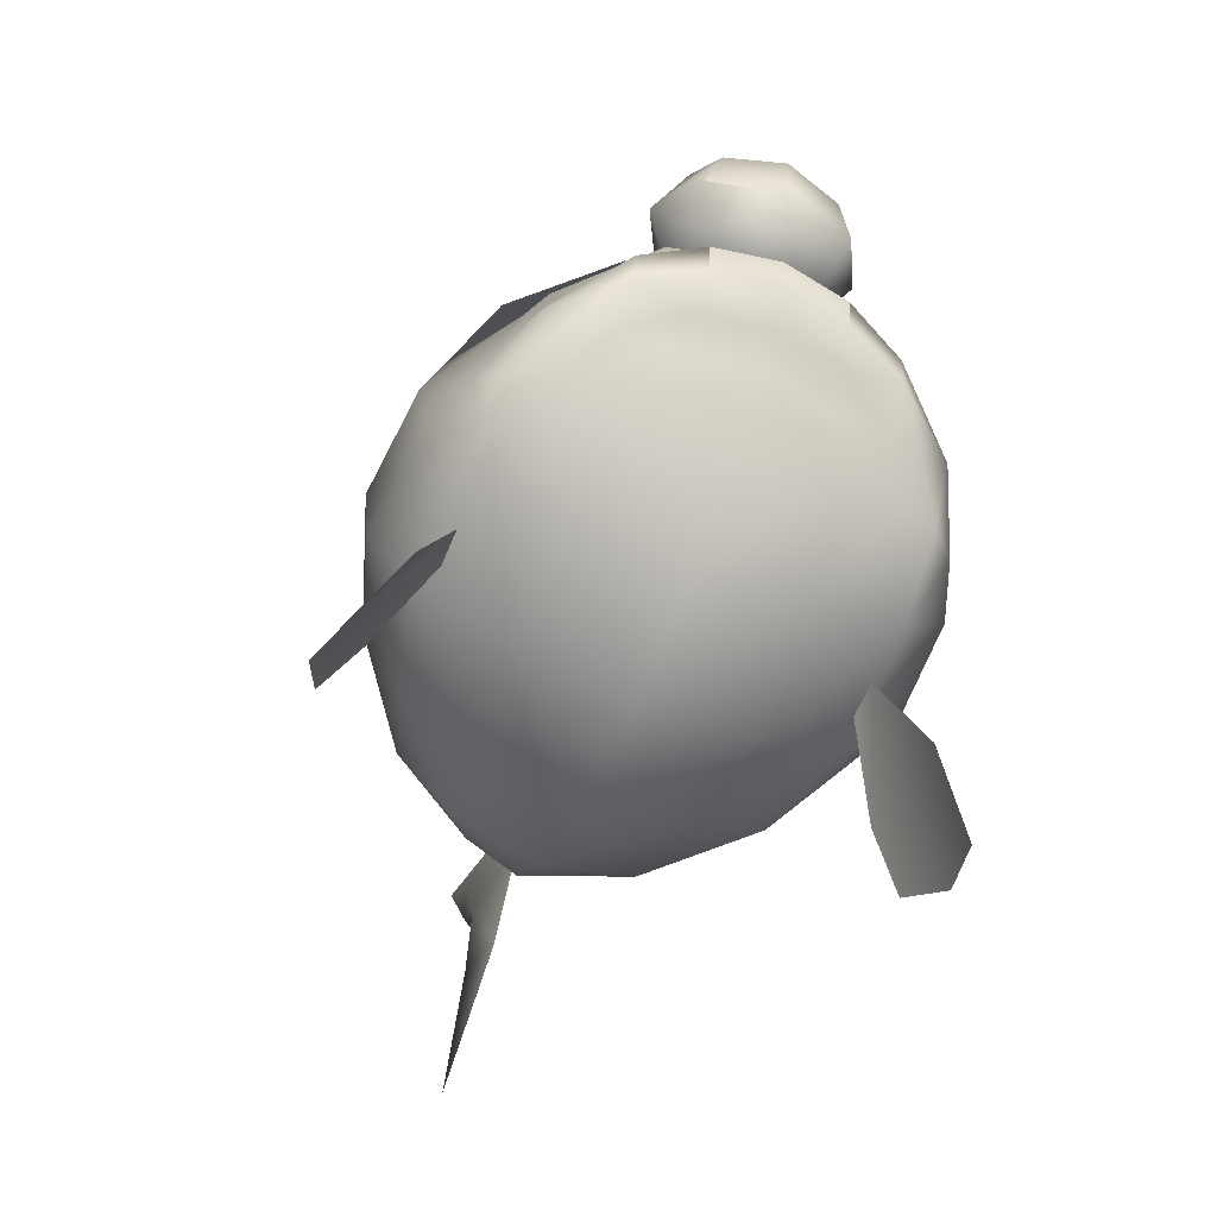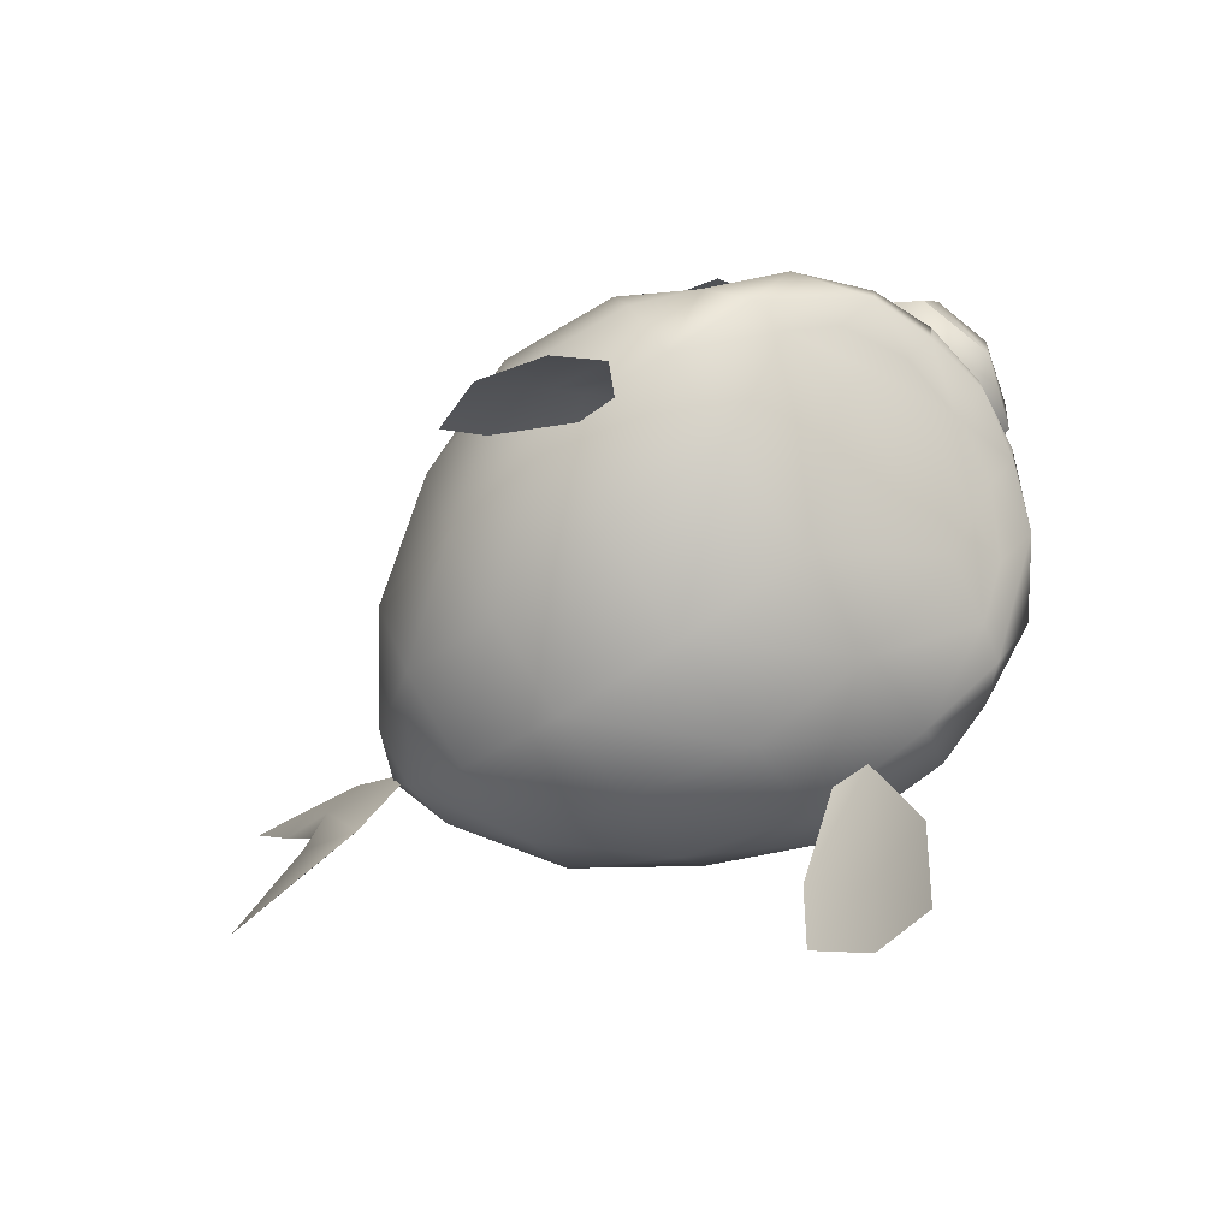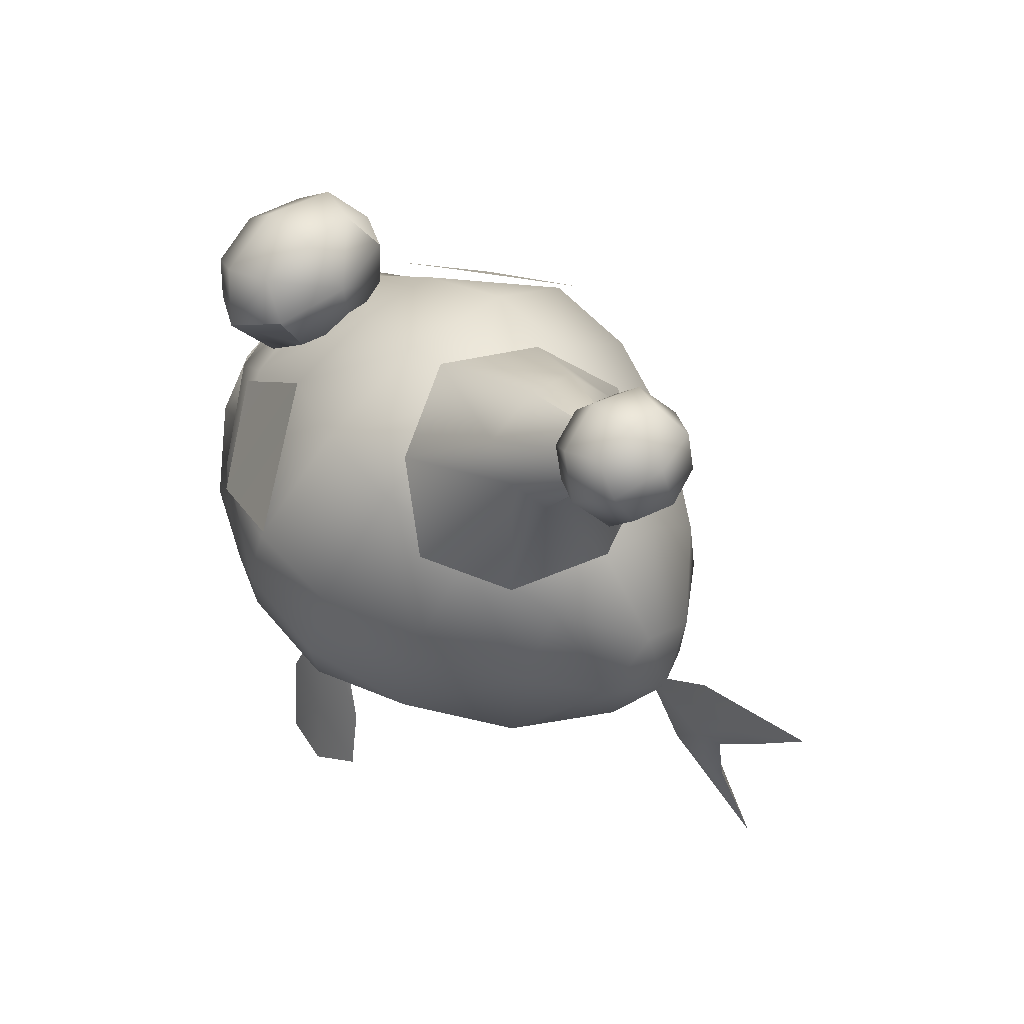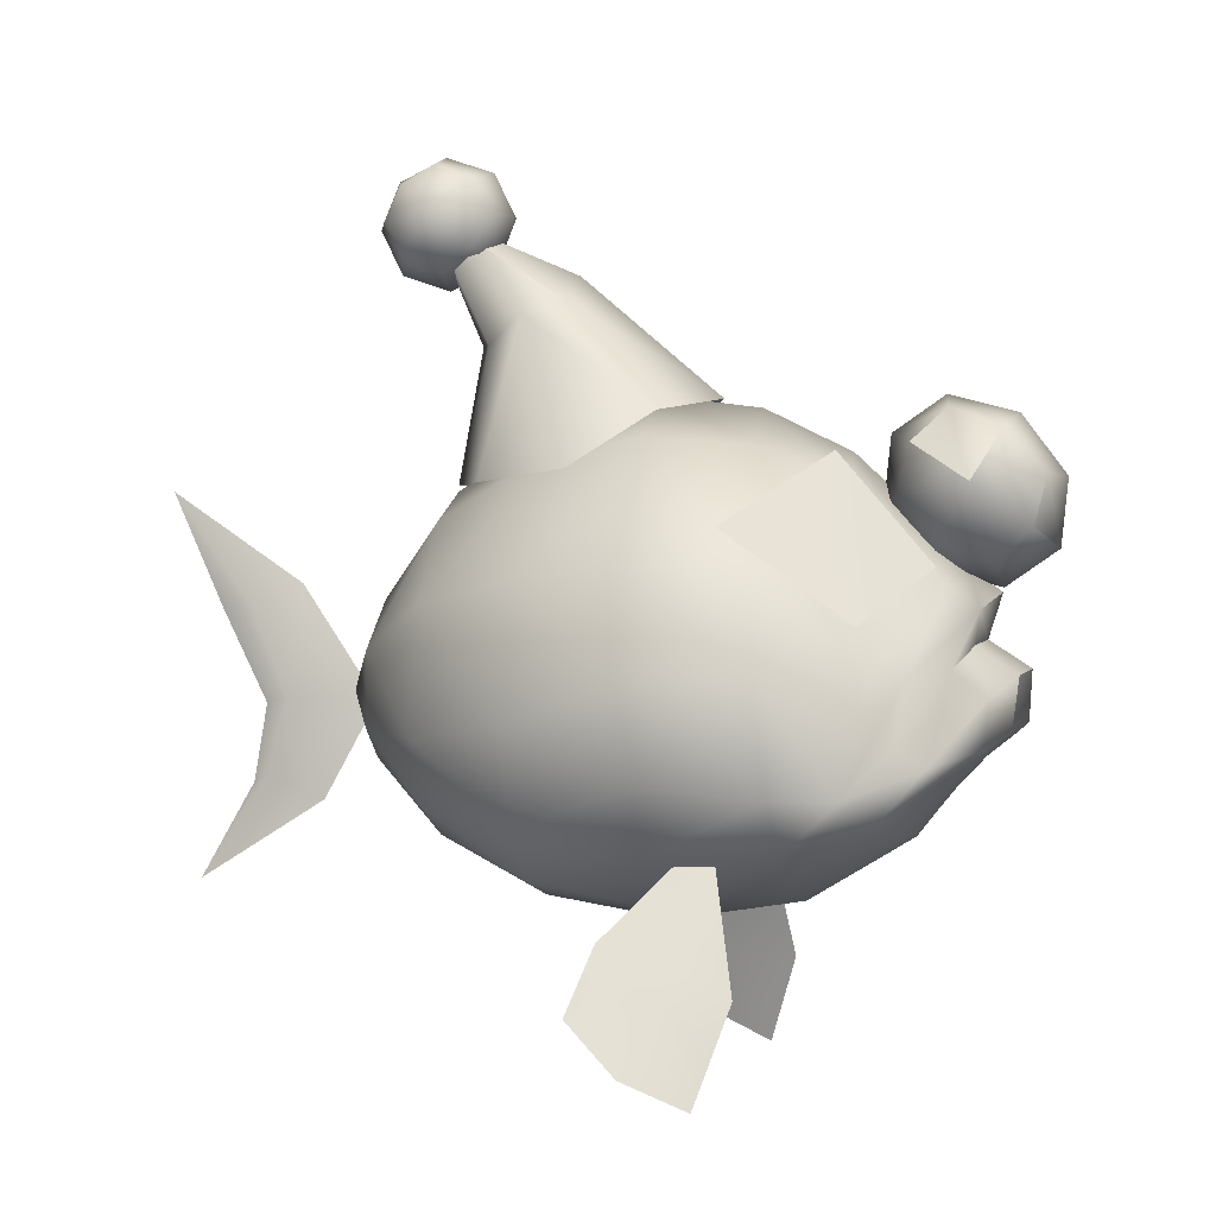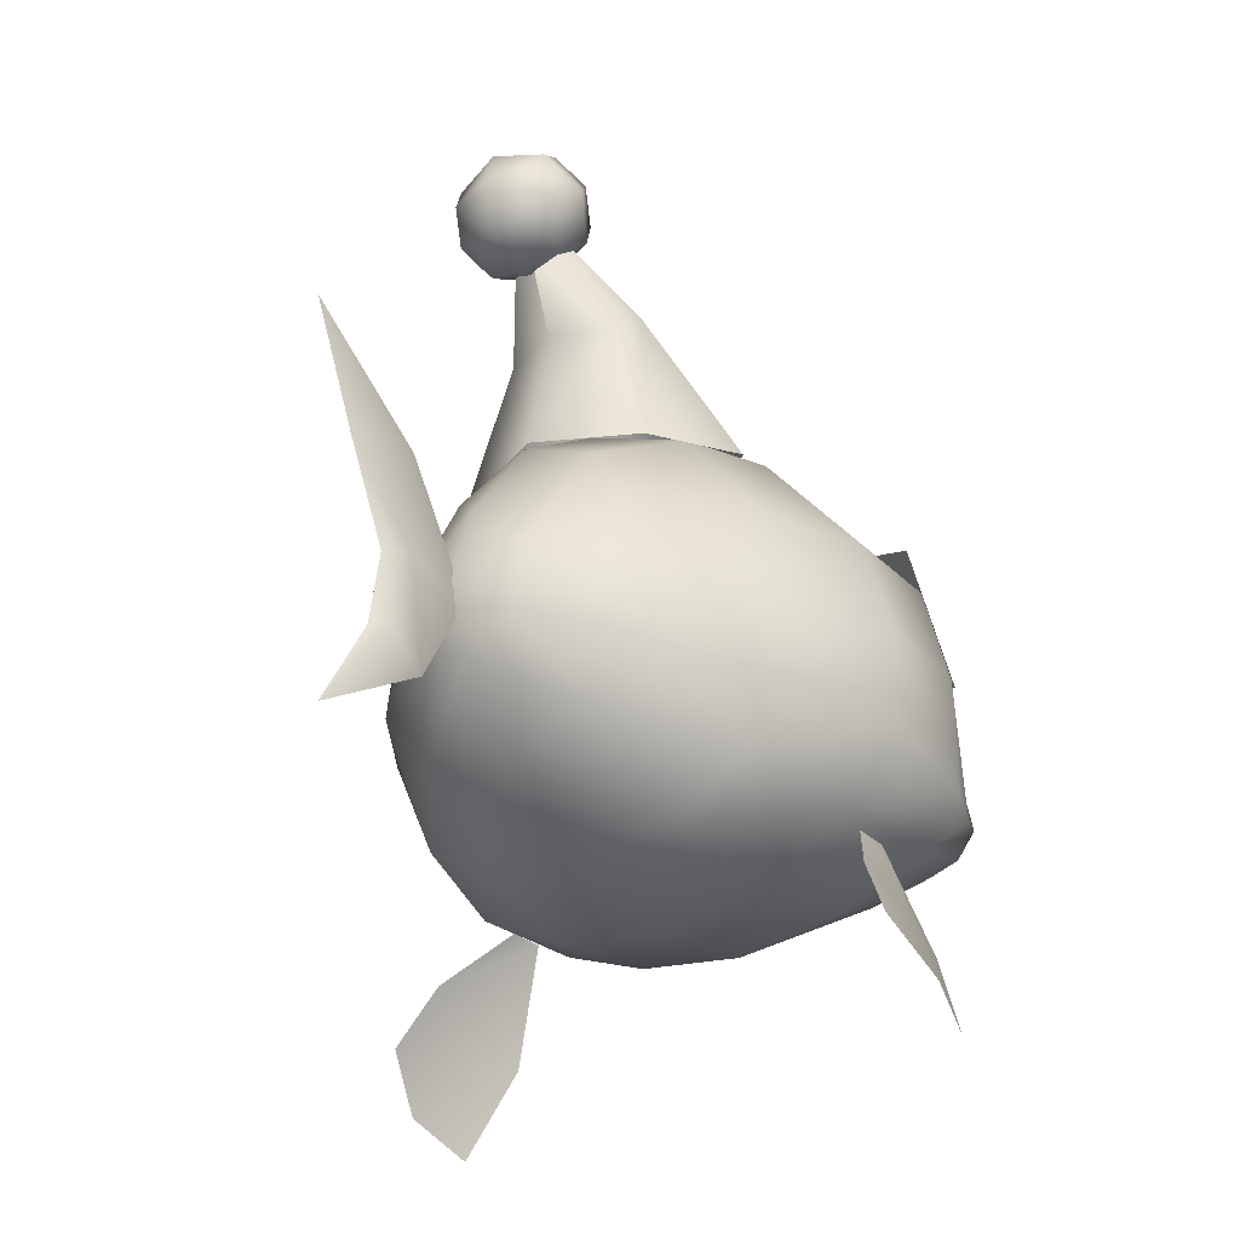
<metadata>
{"format":"obj","ext":"obj","renderer":"f3d","projection":"perspective","resolution":1024,"background":"white","views":[{"elev":-62.9,"azim":-22.5,"up":"+Z"},{"elev":-78.9,"azim":-55.4,"up":"+Z"},{"elev":65.2,"azim":136.4,"up":"+Z"},{"elev":-2.3,"azim":-79.3,"up":"+Z"},{"elev":-29.8,"azim":-143.9,"up":"+Z"}]}
</metadata>
<code>
v 8.536e-05 1.733 0.3501
v 0.0001493 1.567 -0.02398
v -0.02795 1.467 -0.01266
v 0.02809 1.467 -0.0126
v 0.0001668 1.3 0.05081
v 0.0002215 1.418 -0.3295
v 0.04093 1.343 -0.3108
v 8.676e-05 1.634 -0.8881
v 0.0001488 1.459 -0.5809
v 0.02952 1.406 -0.5576
v 0.0002414 1.054 -0.3222
v -0.04072 1.343 -0.3108
v 0.0001769 1.226 -0.6358
v -0.02937 1.406 -0.5575
v 0.6856 -0.5289 -0.1224
v 0.7661 -0.1823 0.1623
v 0.3488 -0.4382 0.4127
v 0.377 -0.7346 0.06108
v 0.7591 0.1192 0.05362
v 0.8564 0.1174 -0.2839
v 0.6452 0.482 0.02708
v 0.7212 0.4853 -0.4003
v -1.466e-14 0.7907 0.3355
v 0.2452 0.797 0.2244
v -5.663e-15 1.028 -0.001663
v 2.075e-15 1.126 -0.2889
v 0.1988 1.036 -0.1694
v -2.205e-14 0.1355 0.6253
v 0.4326 0.1328 0.4529
v -2.017e-14 0.4684 0.547
v 0.3653 0.4729 0.3936
v 0.4371 0.8101 -0.03776
v 0.4846 0.8203 -0.4423
v 0.1746 1.044 -0.4078
v 0.4156 -0.1925 0.4264
v -2.061e-14 -0.1799 0.5811
v 0.3231 -0.4787 0.3222
v -1.651e-14 -0.4603 0.4387
v 0.3039 -0.7597 0.01263
v -1.042e-14 -0.6878 0.2213
v 0.7274 -0.4806 -0.6178
v 0.8258 -0.2491 -0.2613
v 0.6351 -0.5689 -0.2591
v 0.7562 -0.2225 0.05058
v 0.6441 -0.626 -0.4656
v 0.5871 -0.6651 -0.2635
v 0.4317 -0.7811 -0.2402
v 0.3051 -0.857 -0.0622
v 2.217e-14 0.1046 -0.9995
v 1.995e-14 0.5055 -0.9287
v 0.3727 0.1004 -0.9404
v 0.3186 0.4971 -0.8723
v 0.6726 0.09888 -0.7873
v 0.5742 0.4865 -0.7285
v 0.8332 0.1062 -0.5675
v 0.3034 0.8312 -0.648
v 1.469e-14 0.8453 -0.7446
v 7.966e-15 1.052 -0.5033
v 0.6502 -0.3068 -0.7759
v 0.6266 -0.583 -0.6797
v 0.5052 -0.6097 -0.6988
v 0.8046 -0.2868 -0.6106
v 0.4134 -0.8863 -0.3244
v 0.6177 -0.7158 -0.5268
v 0.2543 -0.7551 -0.5924
v 0.4134 -0.7467 -0.5638
v 0.3599 -0.3054 -0.8874
v 0.2791 -0.6441 -0.7254
v 2.083e-14 -0.3083 -0.9384
v 1.564e-14 -0.6475 -0.7379
v 1.076e-14 -0.7911 -0.5546
v 0.2209 -0.8388 -0.1627
v 0.218 -0.9675 -0.2516
v 0.218 -0.851 -0.4945
v -6.373e-15 -0.8096 0.07592
v -1.164e-10 -0.9118 0.004027
v -4.633e-16 -0.8653 -0.1397
v 2.067e-15 -0.9982 -0.229
v 8.498e-15 -0.8768 -0.4689
v 0.4134 -0.8697 -0.472
v 0.218 -0.9436 -0.4221
v 6.444e-15 -0.9871 -0.3902
v -0.7591 0.1192 0.05362
v -0.6452 0.482 0.02708
v -0.8564 0.1174 -0.2839
v -0.7212 0.4853 -0.4003
v -0.2452 0.797 0.2244
v -0.1988 1.036 -0.1694
v -0.4326 0.1328 0.4529
v -0.3653 0.4729 0.3936
v -0.4846 0.8203 -0.4423
v -0.4371 0.8101 -0.03776
v -0.1746 1.044 -0.4078
v -0.4156 -0.1925 0.4264
v -0.3231 -0.4787 0.3222
v -0.3039 -0.7597 0.01263
v -0.7274 -0.4806 -0.6178
v -0.6351 -0.5689 -0.2591
v -0.8258 -0.2491 -0.2613
v -0.7562 -0.2225 0.05058
v -0.6441 -0.626 -0.4656
v -0.4317 -0.7811 -0.2402
v -0.5871 -0.6651 -0.2635
v -0.3051 -0.857 -0.0622
v -0.3727 0.1004 -0.9404
v -0.3186 0.4971 -0.8723
v -0.6726 0.09888 -0.7873
v -0.8332 0.1062 -0.5675
v -0.5742 0.4865 -0.7285
v -0.3034 0.8312 -0.648
v -0.6502 -0.3068 -0.7759
v -0.6266 -0.583 -0.6797
v -0.5052 -0.6097 -0.6988
v -0.8046 -0.2868 -0.6106
v -0.4134 -0.8863 -0.3244
v -0.6177 -0.7158 -0.5268
v -0.2543 -0.7551 -0.5924
v -0.4134 -0.7467 -0.5638
v -0.3599 -0.3054 -0.8874
v -0.2791 -0.6441 -0.7254
v -0.2209 -0.8388 -0.1627
v -0.218 -0.9675 -0.2516
v -0.218 -0.851 -0.4945
v -0.4134 -0.8697 -0.472
v -0.218 -0.9436 -0.4221
v -0.6856 -0.5289 -0.1224
v -0.3488 -0.4382 0.4127
v -0.7611 -0.1382 0.1613
v -0.377 -0.7346 0.06108
v 0.7547 -0.1858 -1.173
v 0.816 0.02363 -1.171
v 0.6316 -0.1199 -0.8046
v 0.7618 0.2062 -1.018
v 0.8777 -0.08628 -1.471
v 0.9236 0.1142 -1.379
v 0.8639 0.2779 -1.22
v 0.6316 0.001684 -0.8046
v -0.1641 0.7199 1.3
v 3.559e-05 0.6774 1.345
v -0.1314 0.8325 1.357
v 9.047e-05 0.834 1.4
v 0.1641 0.72 1.3
v 0.1314 0.6497 1.196
v 4.014e-05 0.6056 1.199
v 0.1641 0.9399 1.286
v 0.00012 0.9854 1.326
v 0.1315 0.8326 1.357
v 0.1641 0.9317 1.072
v 3.559e-05 0.9741 1.027
v 0.1315 1.002 1.175
v 9.046e-05 1.046 1.173
v 0.1641 0.7115 1.085
v 4.494e-05 0.6657 1.045
v 0.1314 0.8188 1.015
v 4.014e-05 0.8173 0.9715
v -0.1314 0.6497 1.196
v -0.1641 0.7114 1.085
v -0.2296 0.8258 1.186
v -0.1314 0.8188 1.014
v -0.1641 0.9317 1.072
v -0.164 0.9399 1.286
v -0.1314 1.002 1.175
v 0.2296 0.8259 1.186
v -0.6932 -0.1529 -0.9887
v -0.6316 -0.1199 -0.8046
v -0.7008 -0.0661 -0.9421
v -0.7547 -0.1858 -1.173
v -0.816 0.02363 -1.171
v -0.8162 -0.1361 -1.322
v -0.8777 -0.08628 -1.471
v -0.9236 0.1142 -1.379
v -0.7618 0.2062 -1.018
v -0.8129 0.2421 -1.119
v -0.8639 0.2779 -1.22
v -0.6967 0.104 -0.9113
v -0.6316 0.001684 -0.8046
v -0.7699 -0.01226 -1.08
v -0.2415 -0.9274 0.4839
v 0.0001078 -0.9667 0.5516
v -0.1933 -0.7617 0.553
v 0.0001886 -0.745 0.6126
v 0.2416 -0.9273 0.484
v 0.1934 -1.054 0.3467
v 0.0001145 -1.11 0.3549
v 0.2417 -0.647 0.4441
v 0.0002321 -0.5743 0.4954
v 0.1936 -0.7616 0.5531
v 0.2416 -0.7316 0.1468
v 0.0001078 -0.6925 0.07914
v 0.1936 -0.6053 0.2837
v 0.0001886 -0.5493 0.2754
v 0.2416 -1.012 0.1863
v 0.0001216 -1.086 0.1347
v 0.1935 -0.8978 0.07746
v 0.0001145 -0.9147 0.01772
v -0.1933 -1.054 0.3467
v -0.2415 -1.012 0.1863
v -0.338 -0.8296 0.3153
v -0.1933 -0.8979 0.07741
v -0.2415 -0.7317 0.1467
v -0.2414 -0.6471 0.444
v -0.1933 -0.6054 0.2837
v 0.338 -0.8294 0.3154
v -0.2466 0.5358 0.8604
v -0.02401 0.8899 1.227
v -0.1941 0.6486 0.7714
v -0.01445 0.7074 0.7895
v 0.2181 0.5404 0.8678
v 0.1665 0.3889 0.9005
v -0.01567 0.395 1.006
v 0.329 0.6541 0.3467
v -0.00538 0.7887 0.3565
v 0.168 0.6502 0.7775
v -0.1943 0.387 0.894
v -0.3383 0.652 0.3344
v -0.4898 0.3499 0.3596
v -0.006967 -0.05765 0.612
v 0.3141 0.1034 0.5577
v 0.4814 0.3531 0.3775
v -0.3259 0.1014 0.5459
g tail clownFish clownFish
f 1 2 3
f 4 1 5
f 6 2 7
f 7 2 4
f 8 9 10
f 1 3 5
f 11 12 13
f 12 14 13
f 9 14 6
f 12 6 14
f 6 12 2
f 2 12 3
f 7 4 11
f 11 4 5
f 2 1 4
f 9 6 10
f 6 7 10
f 8 10 13
f 11 13 7
f 10 7 13
f 11 5 12
f 3 12 5
f 14 8 13
f 9 8 14
g eyeL body clownFish clownFish
f 15 16 17
f 15 17 18
g body body clownFish clownFish
f 19 20 21
f 20 22 21
f 23 24 25
f 26 25 27
f 28 29 30
f 30 29 31
f 30 31 23
f 23 31 24
f 27 32 33
f 32 27 24
f 24 27 25
f 26 27 34
f 19 21 29
f 29 21 31
f 21 32 31
f 32 24 31
f 21 22 32
f 32 22 33
f 35 36 37
f 36 38 37
f 29 28 35
f 28 36 35
f 37 38 39
f 39 38 40
f 41 42 43
f 43 42 44
f 35 37 44
f 44 37 43
f 19 29 44
f 29 35 44
f 20 19 42
f 42 19 44
f 43 37 39
f 45 46 47
f 47 46 48
f 49 50 51
f 50 52 51
f 53 54 55
f 55 54 22
f 56 34 33
f 55 22 20
f 22 54 33
f 54 56 33
f 57 58 56
f 58 34 56
f 58 26 34
f 51 52 53
f 54 53 52
f 52 56 54
f 50 57 52
f 57 56 52
f 59 41 60
f 61 59 60
f 42 41 62
f 62 41 59
f 55 20 62
f 20 42 62
f 59 53 62
f 53 55 62
f 63 64 47
f 64 45 47
f 65 61 66
f 61 60 66
f 67 68 69
f 70 69 68
f 59 61 67
f 61 68 67
f 53 59 51
f 51 59 67
f 69 49 67
f 49 51 67
f 61 65 68
f 70 68 71
f 71 68 65
f 72 47 48
f 47 72 63
f 72 73 63
f 74 65 66
f 75 39 40
f 76 77 48
f 77 72 48
f 72 77 73
f 77 78 73
f 71 65 79
f 79 65 74
f 45 41 46
f 41 43 46
f 43 39 46
f 39 48 46
f 80 60 64 63
f 60 41 64
f 41 45 64
f 73 81 80 63
f 39 75 48
f 75 76 48
f 82 81 73 78
f 79 74 81 82
f 80 81 74 66
f 66 60 80
f 27 33 34
f 83 84 85
f 85 84 86
f 23 25 87
f 26 88 25
f 28 30 89
f 30 90 89
f 30 23 90
f 23 87 90
f 88 91 92
f 92 87 88
f 87 25 88
f 26 93 88
f 83 89 84
f 89 90 84
f 84 90 92
f 92 90 87
f 84 92 86
f 92 91 86
f 94 95 36
f 36 95 38
f 89 94 28
f 28 94 36
f 95 96 38
f 96 40 38
f 97 98 99
f 98 100 99
f 94 100 95
f 100 98 95
f 83 100 89
f 89 100 94
f 85 99 83
f 99 100 83
f 98 96 95
f 101 102 103
f 102 104 103
f 49 105 50
f 50 105 106
f 107 108 109
f 108 86 109
f 110 91 93
f 108 85 86
f 86 91 109
f 109 91 110
f 57 110 58
f 58 110 93
f 58 93 26
f 105 107 106
f 109 106 107
f 106 109 110
f 50 106 57
f 57 106 110
f 111 112 97
f 113 112 111
f 99 114 97
f 114 111 97
f 108 114 85
f 85 114 99
f 111 114 107
f 107 114 108
f 115 102 116
f 116 102 101
f 117 118 113
f 113 118 112
f 119 69 120
f 70 120 69
f 111 119 113
f 113 119 120
f 107 105 111
f 105 119 111
f 69 119 49
f 49 119 105
f 113 120 117
f 70 71 120
f 71 117 120
f 121 104 102
f 102 115 121
f 121 115 122
f 123 118 117
f 75 40 96
f 76 104 77
f 77 104 121
f 121 122 77
f 77 122 78
f 71 79 117
f 79 123 117
f 101 103 97
f 97 103 98
f 98 103 96
f 96 103 104
f 124 115 116 112
f 112 116 97
f 97 116 101
f 122 115 124 125
f 96 104 75
f 75 104 76
f 82 78 122 125
f 79 82 125 123
f 124 118 123 125
f 118 124 112
f 88 93 91
g eyeR body clownFish clownFish
f 126 127 128
f 126 129 127
g rflipper1 clownFish clownFish
f 130 131 132
f 133 132 131
f 130 134 131
f 134 135 131
f 133 131 136
f 135 136 131
f 137 132 133
g hatBall clownFish clownFish
f 138 139 140
f 139 141 140
f 142 139 143
f 139 144 143
f 145 146 147
f 146 141 147
f 148 149 150
f 149 151 150
f 152 153 154
f 153 155 154
f 144 139 156
f 139 138 156
f 157 158 159
f 158 160 159
f 161 146 162
f 146 151 162
f 141 146 140
f 146 161 140
f 161 158 140
f 158 138 140
f 144 153 143
f 153 152 143
f 152 163 143
f 163 142 143
f 141 139 147
f 139 142 147
f 142 163 147
f 163 145 147
f 151 146 150
f 146 145 150
f 145 163 150
f 163 148 150
f 155 149 154
f 149 148 154
f 148 163 154
f 163 152 154
f 138 158 156
f 158 157 156
f 157 153 156
f 153 144 156
f 160 149 159
f 149 155 159
f 155 153 159
f 153 157 159
f 151 149 162
f 149 160 162
f 160 158 162
f 158 161 162
g rflipper clownFish clownFish
f 164 165 166
f 167 168 169
f 170 168 171
f 172 173 168
f 171 168 174
f 175 166 176
f 165 176 166
f 173 174 168
f 169 168 170
f 177 172 168
f 167 177 168
f 172 177 175
f 166 175 177
f 167 164 177
f 164 166 177
g joint_nose clownFish clownFish
f 178 179 180
f 179 181 180
f 182 179 183
f 179 184 183
f 185 186 187
f 186 181 187
f 188 189 190
f 189 191 190
f 192 193 194
f 193 195 194
f 184 179 196
f 179 178 196
f 197 198 199
f 198 200 199
f 201 186 202
f 186 191 202
f 181 186 180
f 186 201 180
f 201 198 180
f 198 178 180
f 184 193 183
f 193 192 183
f 192 203 183
f 203 182 183
f 181 179 187
f 179 182 187
f 182 203 187
f 203 185 187
f 191 186 190
f 186 185 190
f 185 203 190
f 203 188 190
f 195 189 194
f 189 188 194
f 188 203 194
f 203 192 194
f 178 198 196
f 198 197 196
f 197 193 196
f 193 184 196
f 200 189 199
f 189 195 199
f 195 193 199
f 193 197 199
f 191 189 202
f 189 200 202
f 200 198 202
f 198 201 202
g hat clownFish clownFish
f 204 205 206
f 205 207 206
f 208 205 209
f 205 210 209
f 211 212 213
f 212 207 213
f 204 214 205
f 210 205 214
f 215 206 212
f 207 212 206
f 216 204 215
f 215 204 206
f 210 217 209
f 217 218 209
f 219 208 218
f 218 208 209
f 208 213 205
f 207 205 213
f 219 211 208
f 208 211 213
f 216 220 204
f 204 220 214
f 210 214 217
f 220 217 214

</code>
